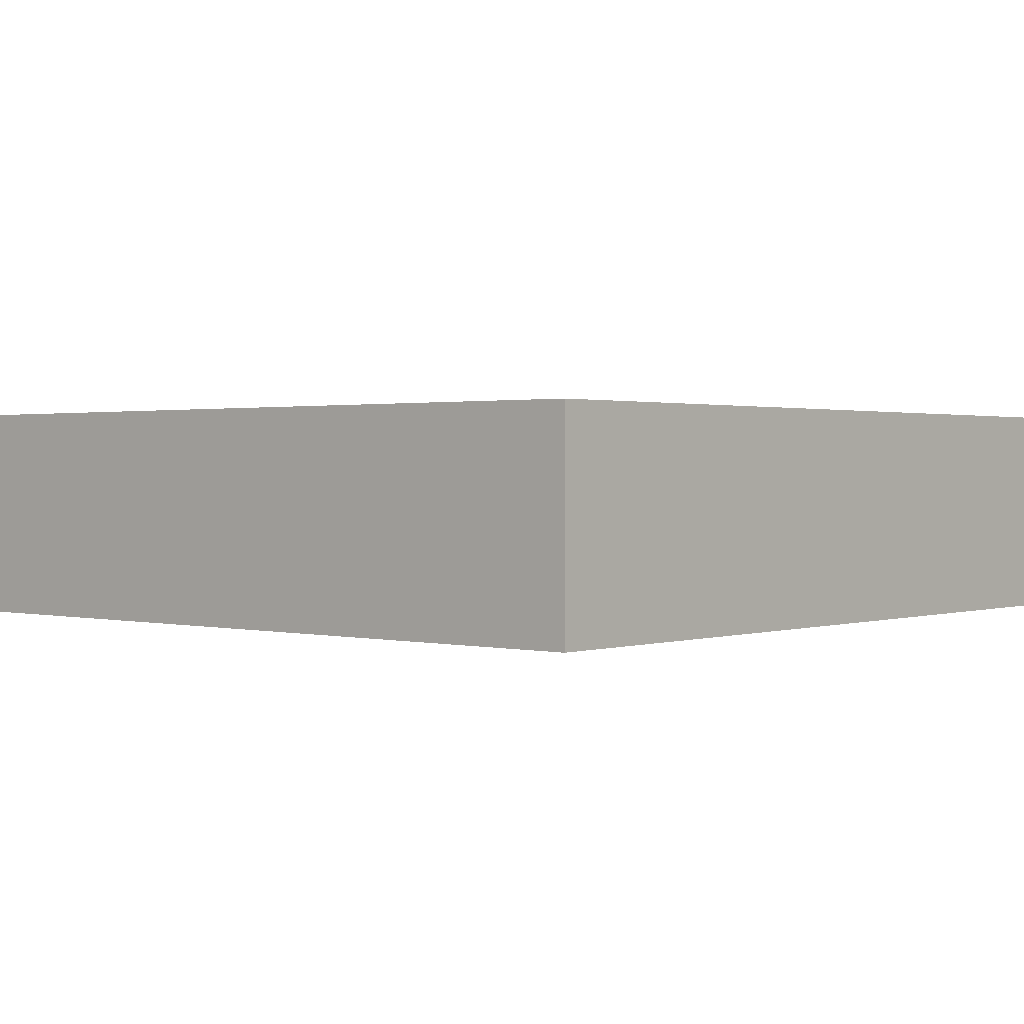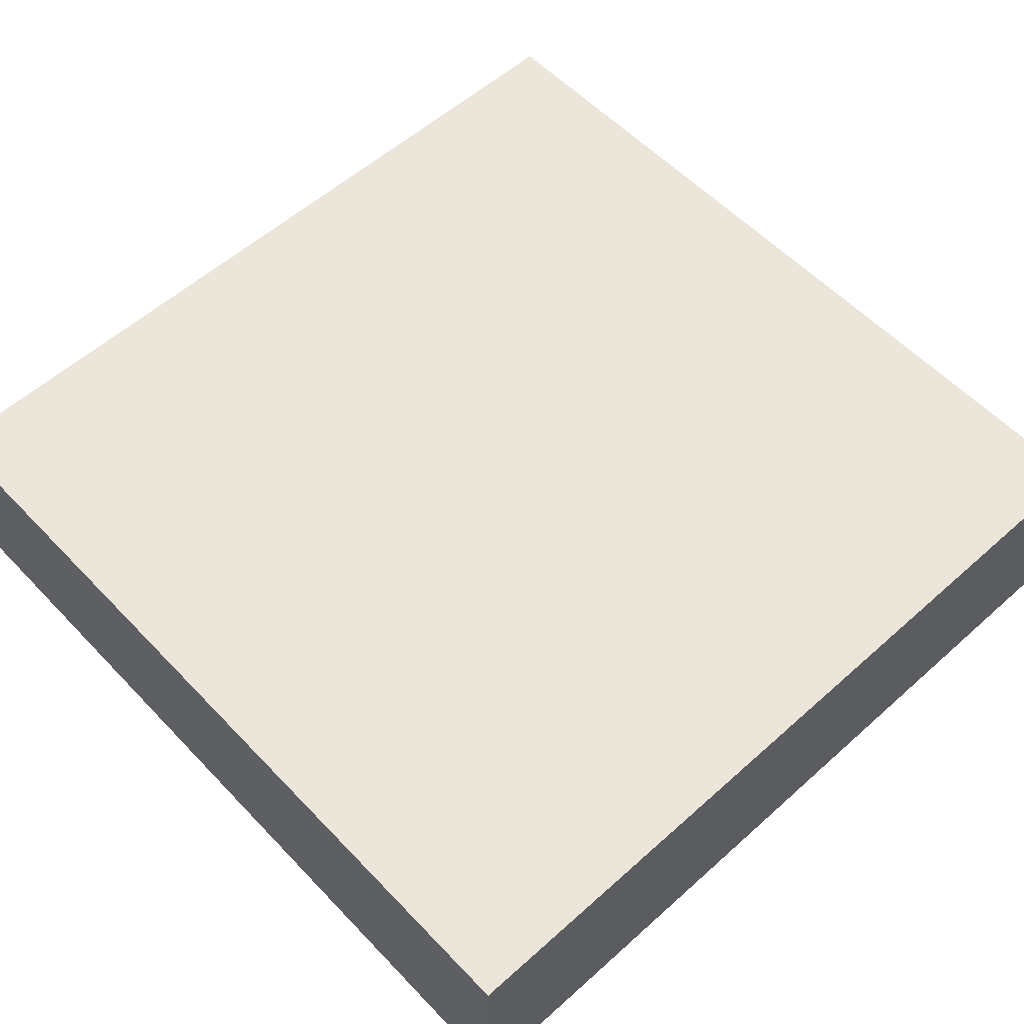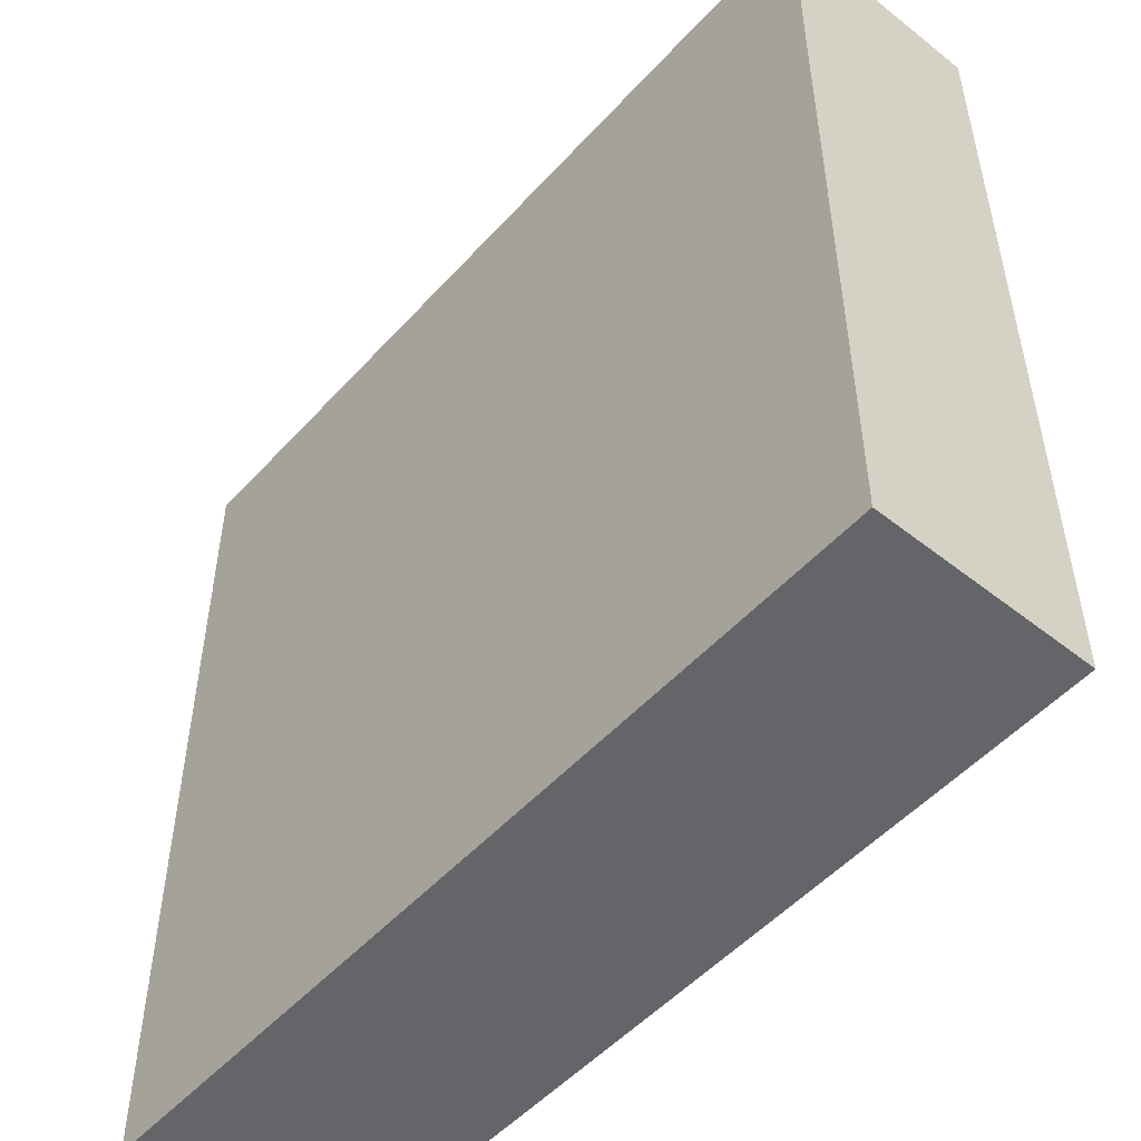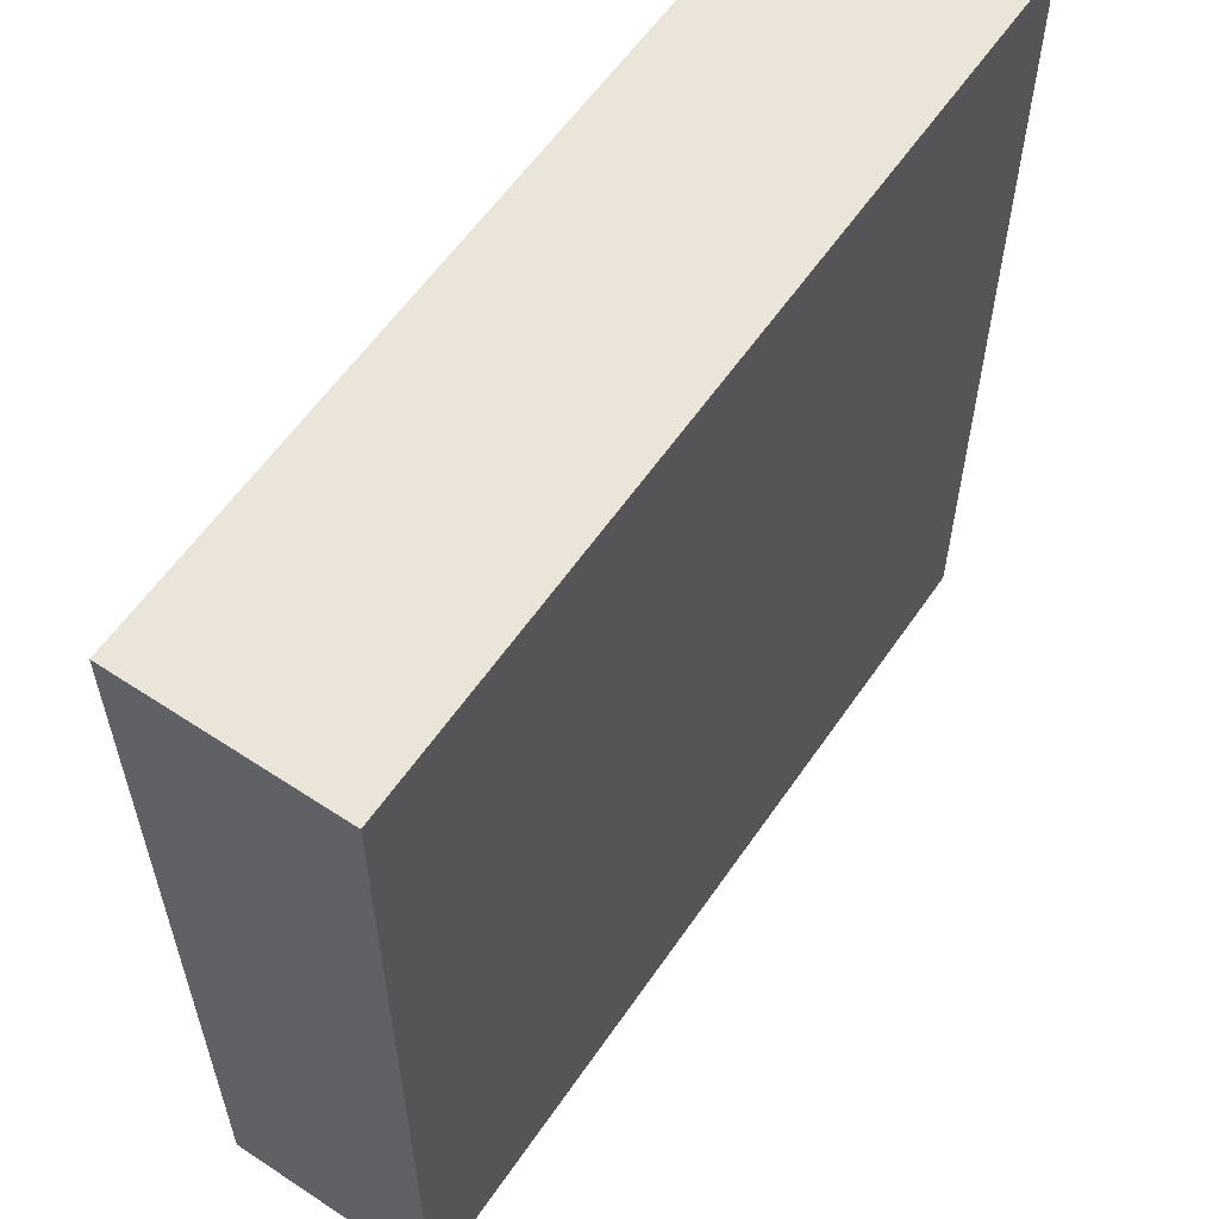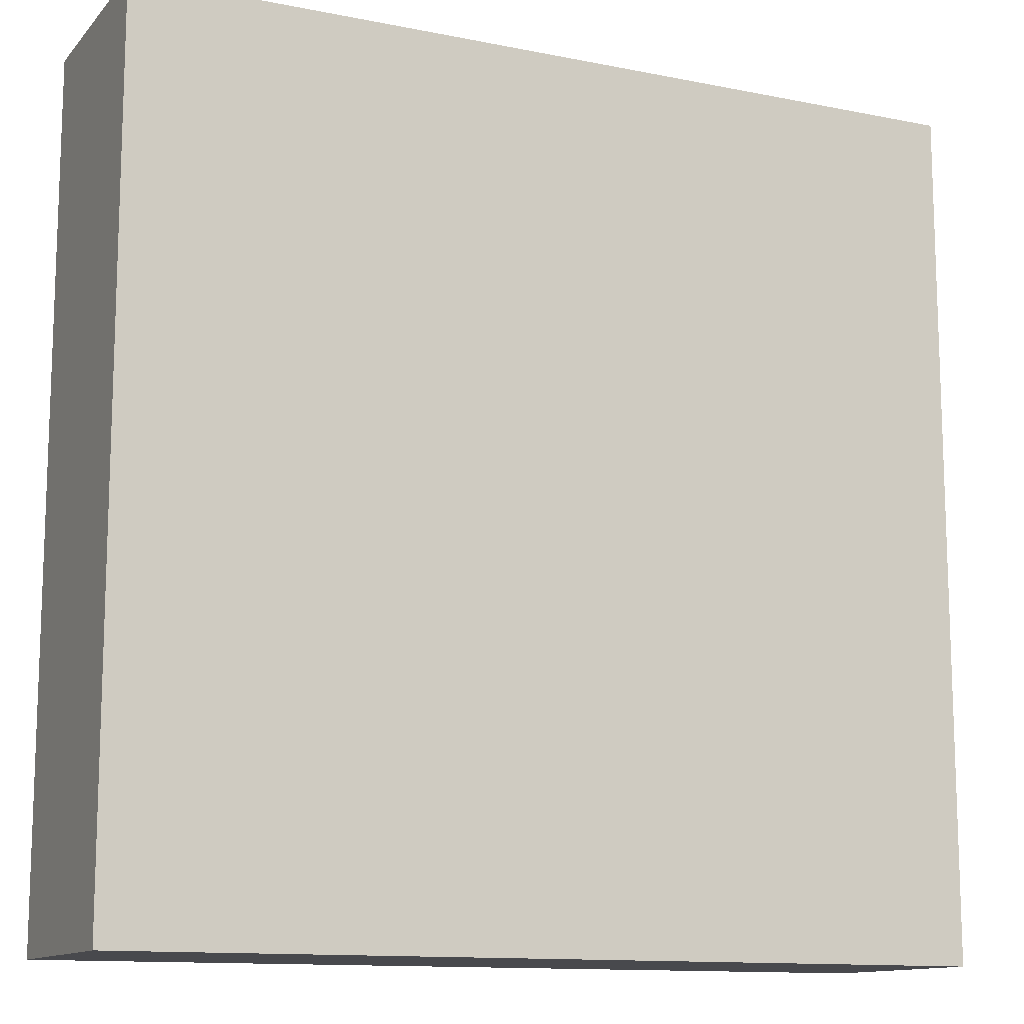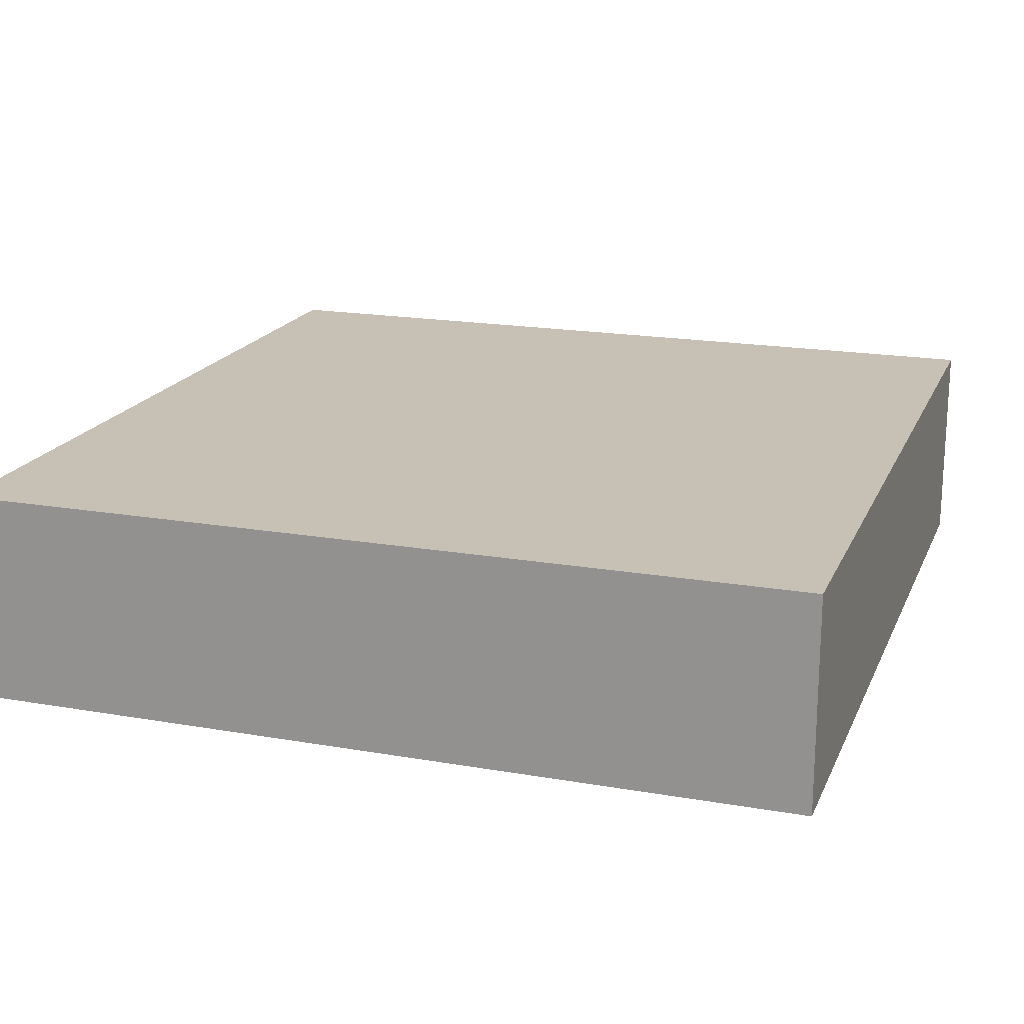
<metadata>
{"format":"obj","ext":"obj","renderer":"f3d","projection":"perspective","resolution":1024,"background":"white","views":[{"elev":1.1,"azim":40.8,"up":"+Y"},{"elev":57.1,"azim":137.1,"up":"+Y"},{"elev":-51.4,"azim":-130.6,"up":"+Z"},{"elev":59.0,"azim":124.2,"up":"+Z"},{"elev":-12.5,"azim":154.9,"up":"+Z"},{"elev":18.6,"azim":-71.5,"up":"+Y"}]}
</metadata>
<code>
o Block_4x4x1_Cube.196
v -0.5 -0.5 0.5
v -0.5 0.5 0.5
v -0.5 -0.5 -0.5
v -0.5 0.5 -0.5
v 0.5 -0.5 0.5
v 0.5 0.5 0.5
v 0.5 -0.5 -0.5
v 0.5 0.5 -0.5
v 0.5 -0.5 0.5
v 0.5 0.5 0.5
v 0.5 -0.5 -0.5
v 0.5 0.5 -0.5
v 1.5 -0.5 0.5
v 1.5 0.5 0.5
v 1.5 -0.5 -0.5
v 1.5 0.5 -0.5
v 1.5 -0.5 0.5
v 1.5 0.5 0.5
v 1.5 -0.5 -0.5
v 1.5 0.5 -0.5
v 2.5 -0.5 0.5
v 2.5 0.5 0.5
v 2.5 -0.5 -0.5
v 2.5 0.5 -0.5
v 2.5 -0.5 0.5
v 2.5 0.5 0.5
v 2.5 -0.5 -0.5
v 2.5 0.5 -0.5
v 3.5 -0.5 0.5
v 3.5 0.5 0.5
v 3.5 -0.5 -0.5
v 3.5 0.5 -0.5
v -0.5 -0.5 -0.5
v -0.5 0.5 -0.5
v -0.5 -0.5 -1.5
v -0.5 0.5 -1.5
v 0.5 -0.5 -0.5
v 0.5 0.5 -0.5
v 0.5 -0.5 -1.5
v 0.5 0.5 -1.5
v 0.5 -0.5 -0.5
v 0.5 0.5 -0.5
v 0.5 -0.5 -1.5
v 0.5 0.5 -1.5
v 1.5 -0.5 -0.5
v 1.5 0.5 -0.5
v 1.5 -0.5 -1.5
v 1.5 0.5 -1.5
v 1.5 -0.5 -0.5
v 1.5 0.5 -0.5
v 1.5 -0.5 -1.5
v 1.5 0.5 -1.5
v 2.5 -0.5 -0.5
v 2.5 0.5 -0.5
v 2.5 -0.5 -1.5
v 2.5 0.5 -1.5
v 2.5 -0.5 -0.5
v 2.5 0.5 -0.5
v 2.5 -0.5 -1.5
v 2.5 0.5 -1.5
v 3.5 -0.5 -0.5
v 3.5 0.5 -0.5
v 3.5 -0.5 -1.5
v 3.5 0.5 -1.5
v -0.5 -0.5 -1.5
v -0.5 0.5 -1.5
v -0.5 -0.5 -2.5
v -0.5 0.5 -2.5
v 0.5 -0.5 -1.5
v 0.5 0.5 -1.5
v 0.5 -0.5 -2.5
v 0.5 0.5 -2.5
v 0.5 -0.5 -1.5
v 0.5 0.5 -1.5
v 0.5 -0.5 -2.5
v 0.5 0.5 -2.5
v 1.5 -0.5 -1.5
v 1.5 0.5 -1.5
v 1.5 -0.5 -2.5
v 1.5 0.5 -2.5
v 1.5 -0.5 -1.5
v 1.5 0.5 -1.5
v 1.5 -0.5 -2.5
v 1.5 0.5 -2.5
v 2.5 -0.5 -1.5
v 2.5 0.5 -1.5
v 2.5 -0.5 -2.5
v 2.5 0.5 -2.5
v 2.5 -0.5 -1.5
v 2.5 0.5 -1.5
v 2.5 -0.5 -2.5
v 2.5 0.5 -2.5
v 3.5 -0.5 -1.5
v 3.5 0.5 -1.5
v 3.5 -0.5 -2.5
v 3.5 0.5 -2.5
v -0.5 -0.5 -2.5
v -0.5 0.5 -2.5
v -0.5 -0.5 -3.5
v -0.5 0.5 -3.5
v 0.5 -0.5 -2.5
v 0.5 0.5 -2.5
v 0.5 -0.5 -3.5
v 0.5 0.5 -3.5
v 0.5 -0.5 -2.5
v 0.5 0.5 -2.5
v 0.5 -0.5 -3.5
v 0.5 0.5 -3.5
v 1.5 -0.5 -2.5
v 1.5 0.5 -2.5
v 1.5 -0.5 -3.5
v 1.5 0.5 -3.5
v 1.5 -0.5 -2.5
v 1.5 0.5 -2.5
v 1.5 -0.5 -3.5
v 1.5 0.5 -3.5
v 2.5 -0.5 -2.5
v 2.5 0.5 -2.5
v 2.5 -0.5 -3.5
v 2.5 0.5 -3.5
v 2.5 -0.5 -2.5
v 2.5 0.5 -2.5
v 2.5 -0.5 -3.5
v 2.5 0.5 -3.5
v 3.5 -0.5 -2.5
v 3.5 0.5 -2.5
v 3.5 -0.5 -3.5
v 3.5 0.5 -3.5
f 1 2 4 3
f 5 6 2 1
f 3 7 5 1
f 8 4 2 6
f 13 14 10 9
f 11 15 13 9
f 16 12 10 14
f 21 22 18 17
f 19 23 21 17
f 24 20 18 22
f 31 32 30 29
f 29 30 26 25
f 27 31 29 25
f 32 28 26 30
f 33 34 36 35
f 35 39 37 33
f 40 36 34 38
f 43 47 45 41
f 48 44 42 46
f 51 55 53 49
f 56 52 50 54
f 63 64 62 61
f 59 63 61 57
f 64 60 58 62
f 65 66 68 67
f 67 71 69 65
f 72 68 66 70
f 75 79 77 73
f 80 76 74 78
f 83 87 85 81
f 88 84 82 86
f 95 96 94 93
f 91 95 93 89
f 96 92 90 94
f 97 98 100 99
f 99 100 104 103
f 99 103 101 97
f 104 100 98 102
f 107 108 112 111
f 107 111 109 105
f 112 108 106 110
f 115 116 120 119
f 115 119 117 113
f 120 116 114 118
f 123 124 128 127
f 127 128 126 125
f 123 127 125 121
f 128 124 122 126

</code>
